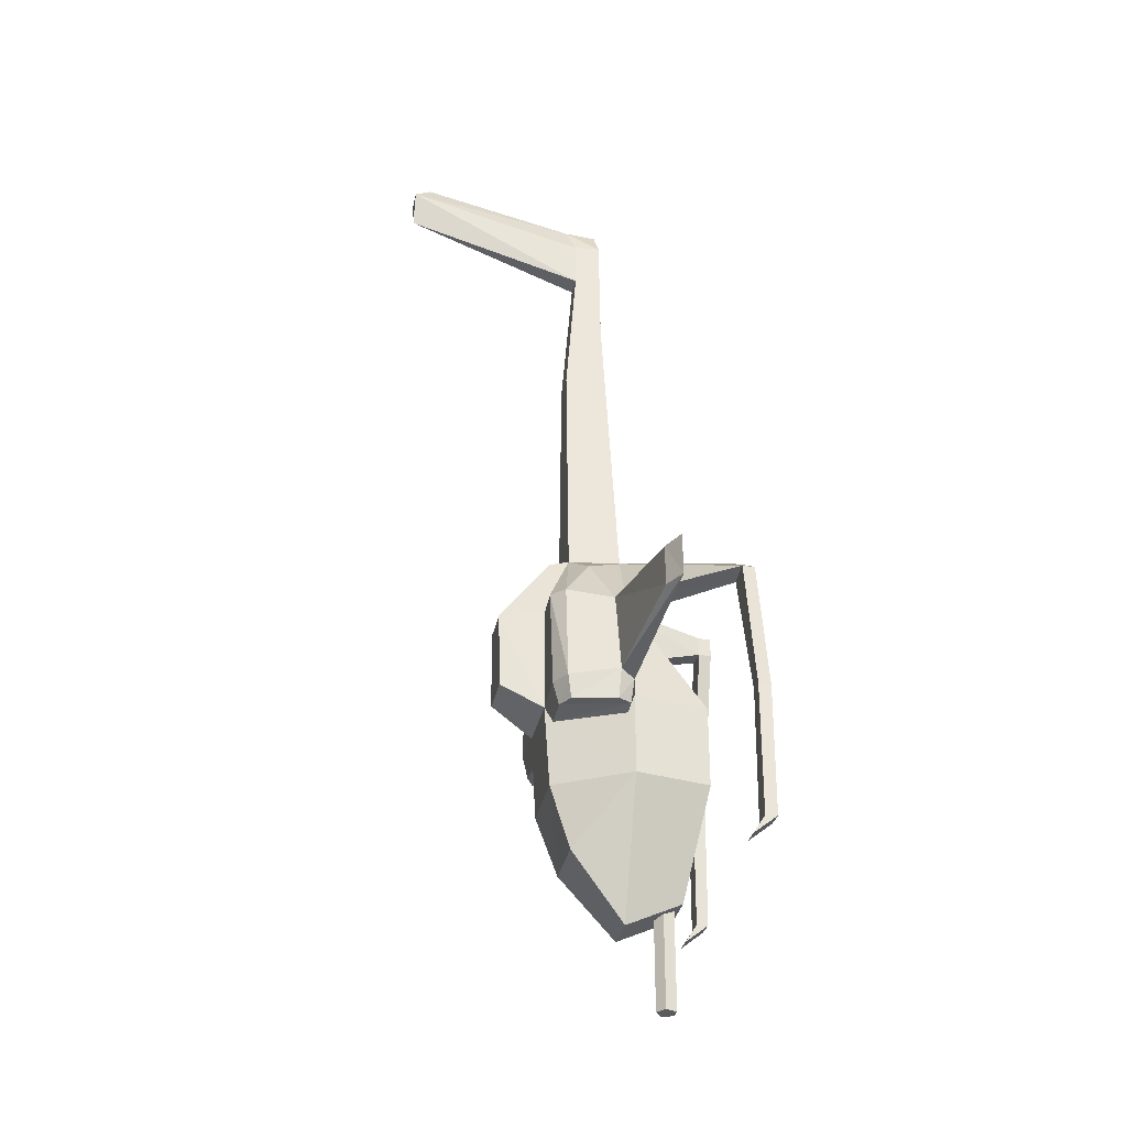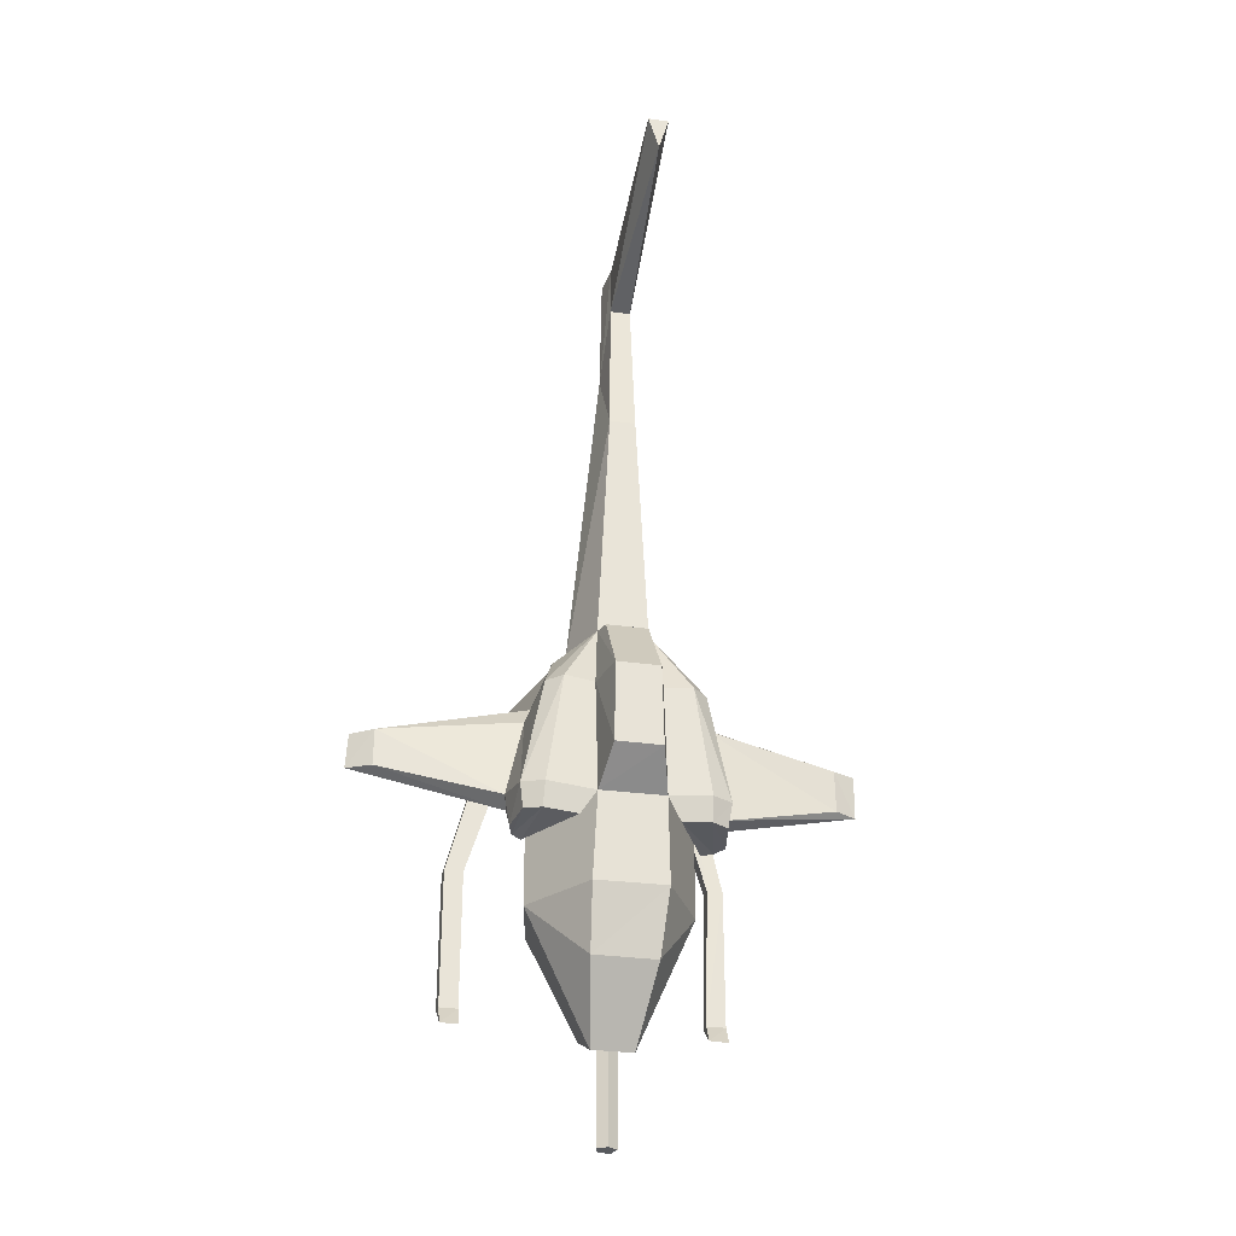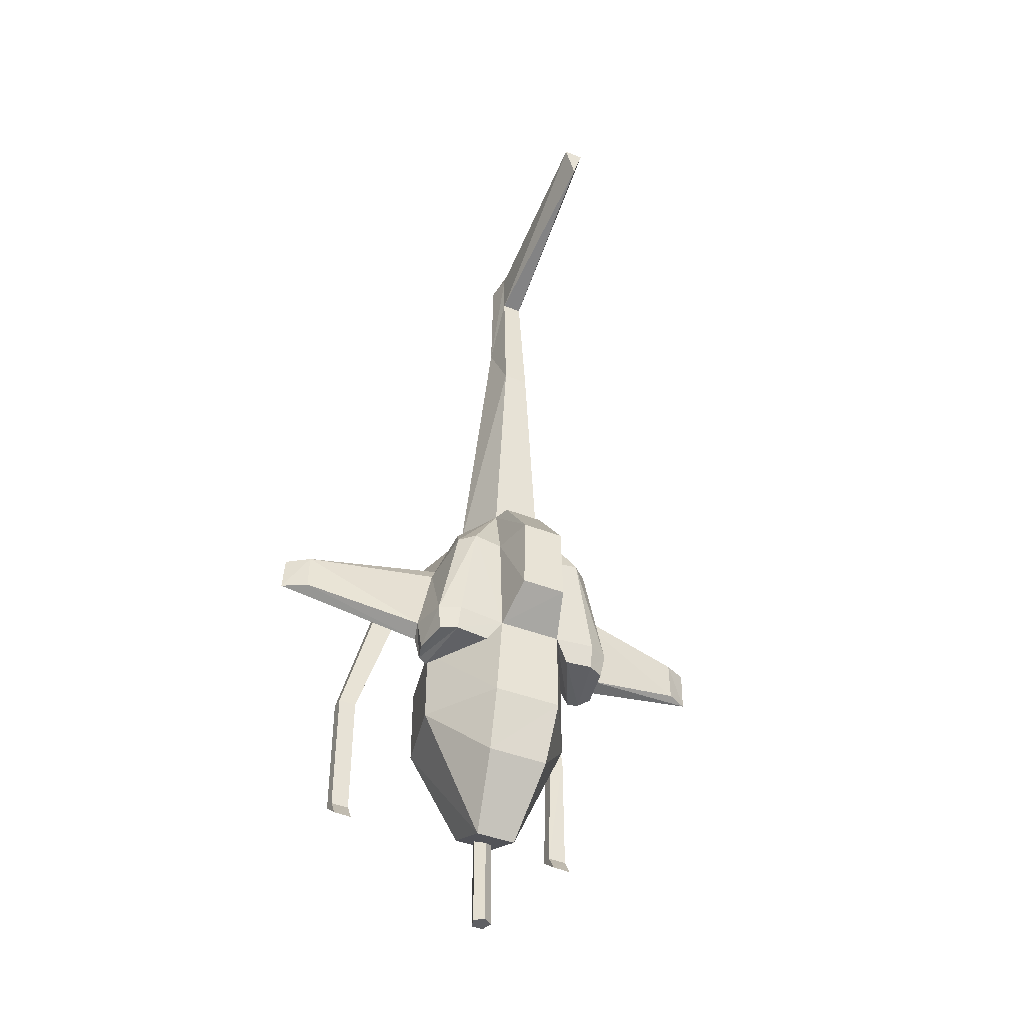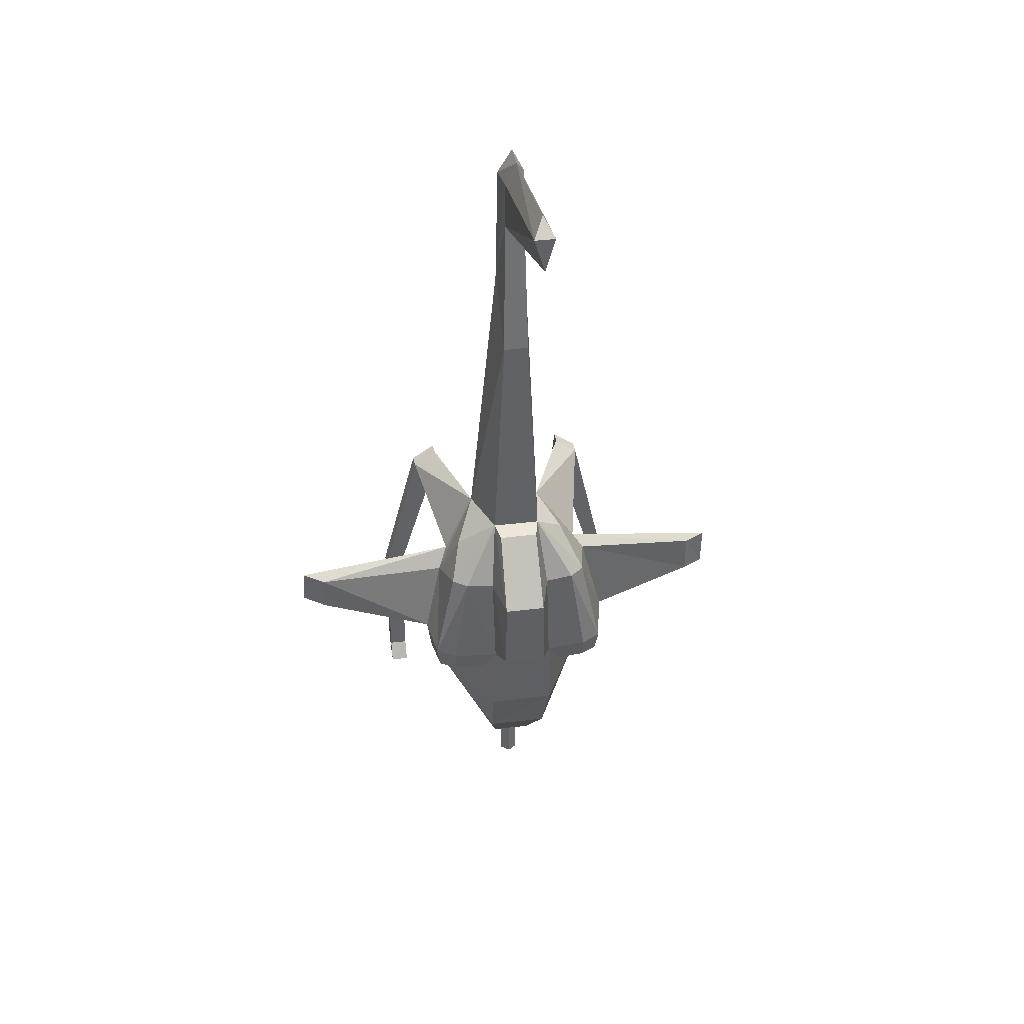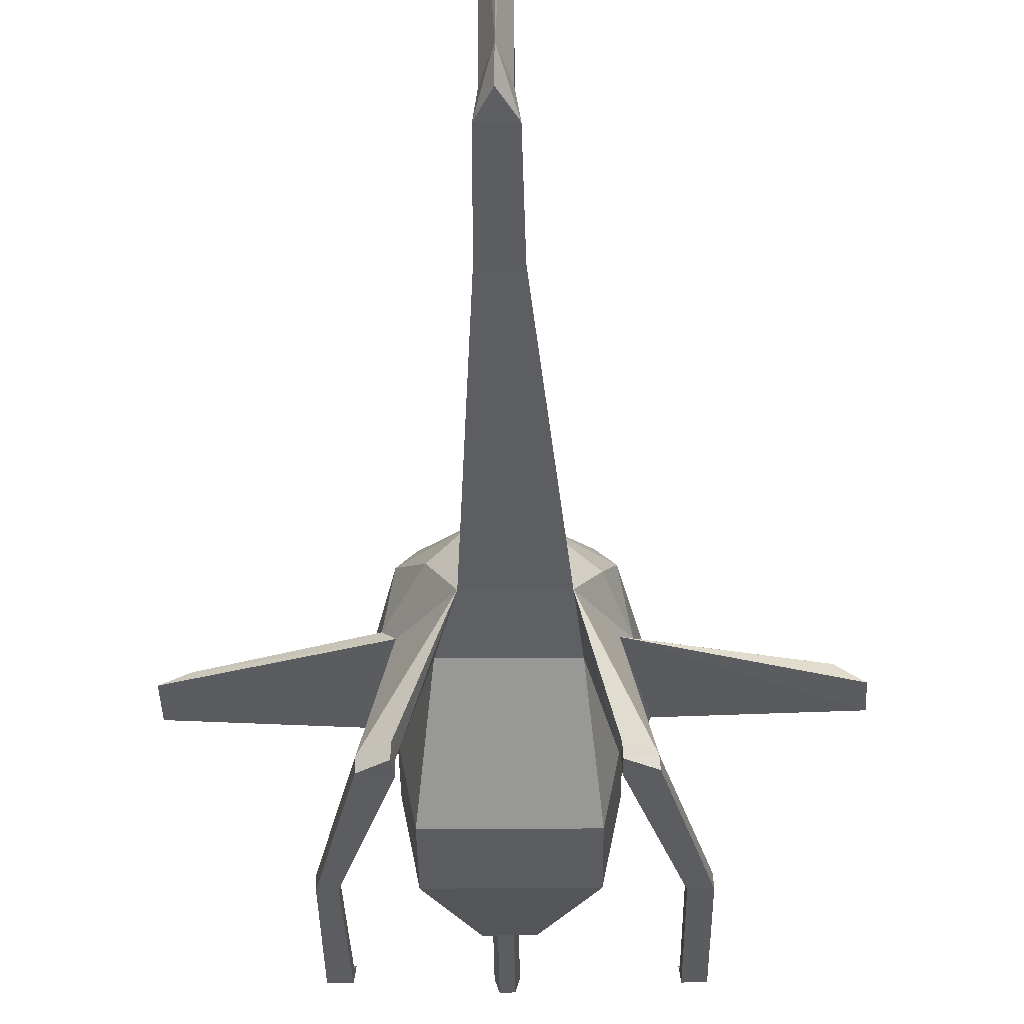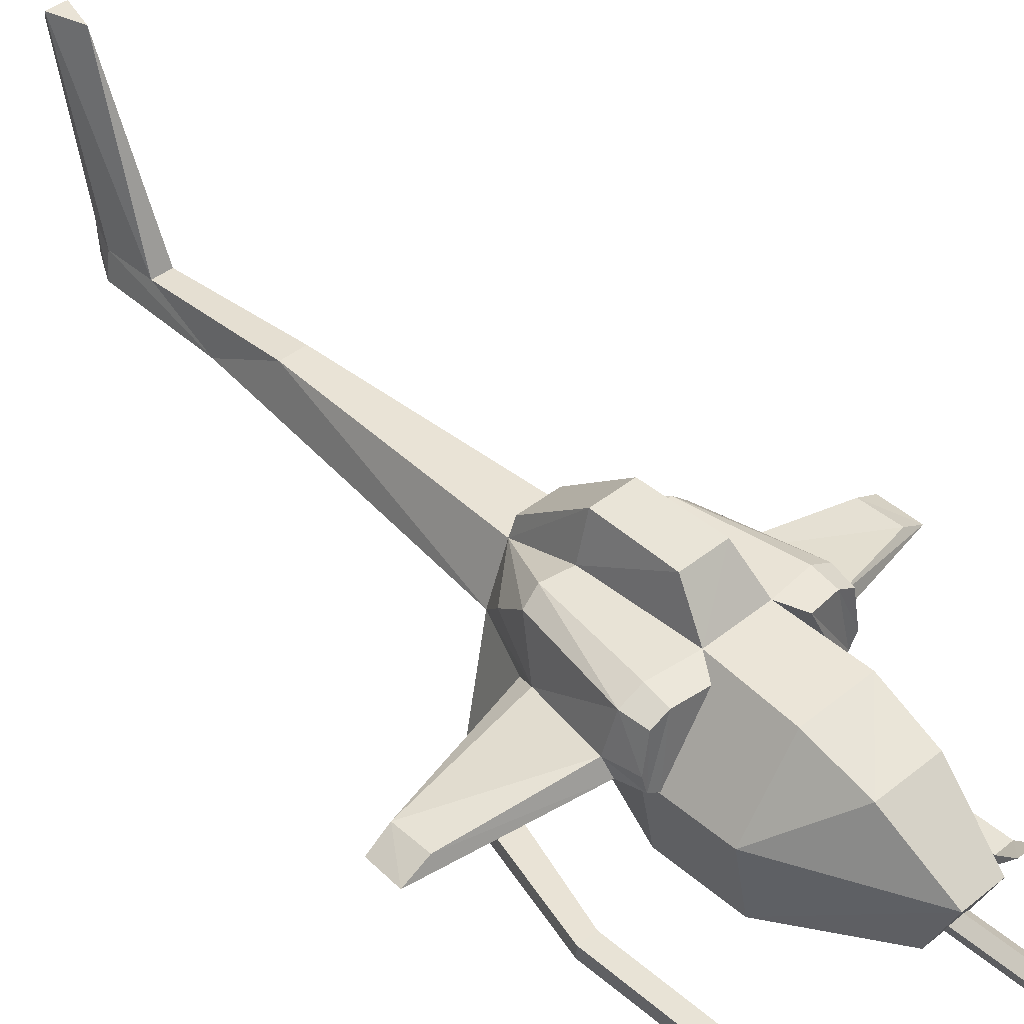
<metadata>
{"format":"obj","ext":"obj","renderer":"f3d","projection":"perspective","resolution":1024,"background":"white","views":[{"elev":-33.0,"azim":-101.4,"up":"+Z"},{"elev":-30.5,"azim":168.4,"up":"+Z"},{"elev":-43.8,"azim":155.5,"up":"+Z"},{"elev":39.9,"azim":171.5,"up":"+Z"},{"elev":-36.0,"azim":0.6,"up":"+Y"},{"elev":42.2,"azim":136.0,"up":"+Y"}]}
</metadata>
<code>
o Sucker
v -0.5476 1.318 0.5545
v 0.6143 1.318 0.5545
v -0.7176 0.5238 -0.695
v 0.7716 0.5238 -0.695
v -0.7176 0.5238 -1.643
v 0.7716 0.5238 -1.643
v -0.2324 0.7483 -2.848
v 0.2324 0.7483 -2.848
v -0.3591 2.306 0.5545
v 0.3727 2.309 0.5545
v -0.3941 2.308 -0.6959
v 0.3413 2.313 -0.7022
v -0.4243 2.253 -1.668
v 0.3812 2.257 -1.678
v -0.3631 2.009 -2.379
v 0.3504 2.009 -2.379
v 0.9389 1.391 -0.6959
v 0.9389 1.391 -1.644
v 0.2324 1.391 -3.144
v -0.2324 1.391 -3.144
v -0.8821 1.391 -1.644
v -0.8821 1.391 -0.6959
v -0.2702 2.004 1.348
v 0.298 2.006 1.348
v -0.3488 1.412 1.348
v 0.5321 1.412 1.348
v -0.1316 2.004 4.139
v 0.1651 2.005 4.139
v -0.1583 1.563 4.968
v 0.2009 1.563 4.968
v -0.2289 2.811 0.5411
v 0.2586 2.813 0.5405
v -0.2535 2.795 -0.3744
v 0.2686 2.797 -0.375
v -0.2188 2.226 1.315
v 0.246 2.228 1.315
v -0.8445 1.47 0.6028
v 0.8972 1.477 0.6027
v -0.6869 2.305 0.6028
v 0.7079 2.315 0.6027
v -0.8756 2.308 -0.6477
v 0.8873 2.319 -0.6478
v 1.169 1.532 -0.6503
v -1.122 1.447 -0.6477
v -0.9616 1.612 0.4848
v 1.008 1.623 0.3617
v -0.8612 2.156 0.5861
v 0.8862 2.172 0.5867
v -1.108 2.182 -0.6469
v 1.13 2.201 -0.6327
v 1.214 1.728 -0.5586
v -1.218 1.611 -0.5717
v -0.6024 1.833 1.102
v 0.7622 1.834 0.9791
v -0.8064 0.1472 0.9686
v 0.8747 0.1487 0.9684
v -0.8313 0.1448 1.204
v 0.8777 0.1451 1.205
v -1.103 0.1476 1.009
v 1.158 0.1471 1.012
v -0.8061 0.001412 0.9593
v 0.8829 0.002132 0.9717
v -0.831 -0.001947 1.202
v 0.8859 -0.000924 1.202
v -1.103 0.000878 1.008
v 1.166 0.008873 1.02
v -1.318 0.1586 -0.7483
v 1.409 0.148 -0.7575
v -1.495 0.1606 -0.7563
v 1.622 0.148 -0.7544
v -1.317 0.01188 -0.75
v 1.418 0.001407 -0.7556
v -1.495 0.01384 -0.7581
v 1.63 0.008148 -0.7552
v -1.276 0.1688 -2.337
v 1.412 0.1586 -2.338
v -1.495 0.1683 -2.337
v 1.624 0.1592 -2.338
v -1.275 0.02883 -2.324
v 1.42 0.01919 -2.332
v -1.495 0.02829 -2.332
v 1.633 0.02593 -2.332
v -1.27 0.3065 -2.549
v 1.412 0.2906 -2.558
v -1.489 0.3059 -2.557
v 1.624 0.2973 -2.558
v -0.5518 2.239 -0.9536
v 0.5142 2.249 -0.9575
v 1.001 1.499 -0.9551
v -0.9269 1.484 -0.9561
v -0.8827 2.239 -0.9205
v 0.8996 2.254 -0.921
v 1.103 1.534 -0.9194
v -1.074 1.48 -0.9172
v -1.065 2.141 -0.9238
v 1.089 2.161 -0.9106
v 1.163 1.746 -0.9197
v -1.162 1.635 -0.9194
v -2.722 1.289 0.2346
v 2.835 1.31 0.1904
v 2.858 1.311 -0.2155
v -2.719 1.283 -0.257
v -2.464 1.415 0.2284
v 2.578 1.486 0.189
v 2.582 1.485 -0.2349
v -2.472 1.413 -0.2546
v -0.09941 1.872 5.806
v 0.1339 1.873 5.806
v -0.09941 1.872 6.371
v 0.1339 1.873 6.371
v -0.1371 1.572 6.362
v 0.1792 1.572 6.362
v 0.0102 3.998 6.521
v -0.1039 3.997 6.918
v 0.1295 3.998 6.918
v 0.01117 1.974 6.692
v 0.01018 1.603 6.665
v 0.009733 3.795 7.1
v -0.1427 0.9456 -2.502
v -0.03311 1.028 -2.502
v 0.07944 0.9496 -2.502
v 0.03938 0.8182 -2.502
v -0.09792 0.8157 -2.502
v -0.1427 0.9456 -4.01
v -0.03311 1.028 -4.01
v 0.07944 0.9496 -4.01
v 0.03938 0.8182 -4.01
v -0.09792 0.8157 -4.01
f 1 3 4
f 4 2 1
f 3 5 6
f 6 4 3
f 5 7 8
f 8 6 5
f 31 32 34
f 34 33 31
f 11 12 14
f 14 13 11
f 13 14 16
f 16 15 13
f 2 4 17
f 4 6 18
f 18 17 4
f 6 8 19
f 19 18 6
f 46 51 50
f 50 48 46
f 17 18 14
f 14 12 17
f 18 19 16
f 16 14 18
f 8 7 20
f 20 19 8
f 19 20 15
f 15 16 19
f 7 5 21
f 21 20 7
f 5 3 22
f 22 21 5
f 1 22 3
f 15 21 13
f 21 15 20
f 21 22 11
f 11 13 21
f 52 45 47
f 47 49 52
f 32 31 35
f 35 36 32
f 1 2 26
f 26 25 1
f 46 48 54
f 47 45 53
f 25 26 30
f 30 29 25
f 26 24 28
f 28 30 26
f 24 23 27
f 27 28 24
f 23 25 29
f 29 27 23
f 10 12 34
f 34 32 10
f 12 11 33
f 33 34 12
f 11 9 31
f 31 33 11
f 9 23 35
f 35 31 9
f 23 24 36
f 36 35 23
f 24 10 32
f 32 36 24
f 2 17 43
f 43 38 2
f 89 88 92
f 92 93 89
f 12 10 40
f 40 42 12
f 22 1 37
f 37 44 22
f 87 90 94
f 94 91 87
f 9 11 41
f 41 39 9
f 64 62 66
f 63 65 61
f 24 40 10
f 23 9 39
f 104 101 105
f 101 104 100
f 93 92 96
f 96 97 93
f 50 40 48
f 40 50 42
f 102 99 103
f 103 106 102
f 39 41 49
f 49 47 39
f 91 94 98
f 98 95 91
f 48 24 54
f 24 48 40
f 26 54 24
f 54 26 46
f 38 46 26
f 45 25 53
f 25 45 37
f 25 23 53
f 53 23 47
f 39 47 23
f 26 2 56
f 56 58 26
f 55 25 57
f 25 55 1
f 2 38 60
f 60 56 2
f 37 1 55
f 55 59 37
f 60 26 58
f 26 60 38
f 25 37 59
f 59 57 25
f 58 56 62
f 62 64 58
f 60 58 64
f 64 66 60
f 55 57 63
f 63 61 55
f 57 59 65
f 65 63 57
f 66 62 72
f 72 74 66
f 61 65 73
f 73 71 61
f 56 60 70
f 70 68 56
f 59 55 67
f 67 69 59
f 62 56 68
f 68 72 62
f 60 66 74
f 74 70 60
f 55 61 71
f 71 67 55
f 65 59 69
f 69 73 65
f 68 70 78
f 78 76 68
f 70 74 82
f 82 78 70
f 74 72 80
f 80 82 74
f 72 68 76
f 76 80 72
f 69 67 75
f 75 77 69
f 67 71 79
f 79 75 67
f 71 73 81
f 81 79 71
f 73 69 77
f 77 81 73
f 76 78 86
f 86 84 76
f 78 82 86
f 82 80 84
f 84 86 82
f 80 76 84
f 77 75 83
f 83 85 77
f 75 79 83
f 79 81 85
f 85 83 79
f 81 77 85
f 50 51 97
f 97 96 50
f 17 12 88
f 88 89 17
f 11 22 90
f 90 87 11
f 52 49 95
f 95 98 52
f 43 17 89
f 89 93 43
f 12 42 92
f 92 88 12
f 22 44 94
f 94 90 22
f 41 11 87
f 87 91 41
f 51 43 93
f 93 97 51
f 42 50 96
f 96 92 42
f 44 52 98
f 98 94 44
f 49 41 91
f 91 95 49
f 51 46 104
f 104 105 51
f 45 52 106
f 106 103 45
f 38 43 101
f 101 100 38
f 44 37 99
f 99 102 44
f 43 51 105
f 105 101 43
f 104 38 100
f 38 104 46
f 37 45 103
f 103 99 37
f 52 44 102
f 102 106 52
f 30 28 108
f 28 27 107
f 107 108 28
f 29 107 27
f 29 30 112
f 112 111 29
f 30 108 110
f 110 112 30
f 114 115 113
f 107 29 111
f 111 109 107
f 108 107 113
f 115 108 113
f 108 115 110
f 107 109 114
f 114 113 107
f 111 112 117
f 112 110 116
f 116 117 112
f 116 111 117
f 111 116 109
f 115 114 118
f 116 115 118
f 115 116 110
f 114 109 116
f 116 118 114
f 119 125 124
f 119 120 125
f 120 126 125
f 120 121 126
f 121 127 126
f 121 122 127
f 122 128 127
f 122 123 128
f 123 124 128
f 123 119 124
f 124 125 126
f 124 126 127
f 124 127 128

</code>
